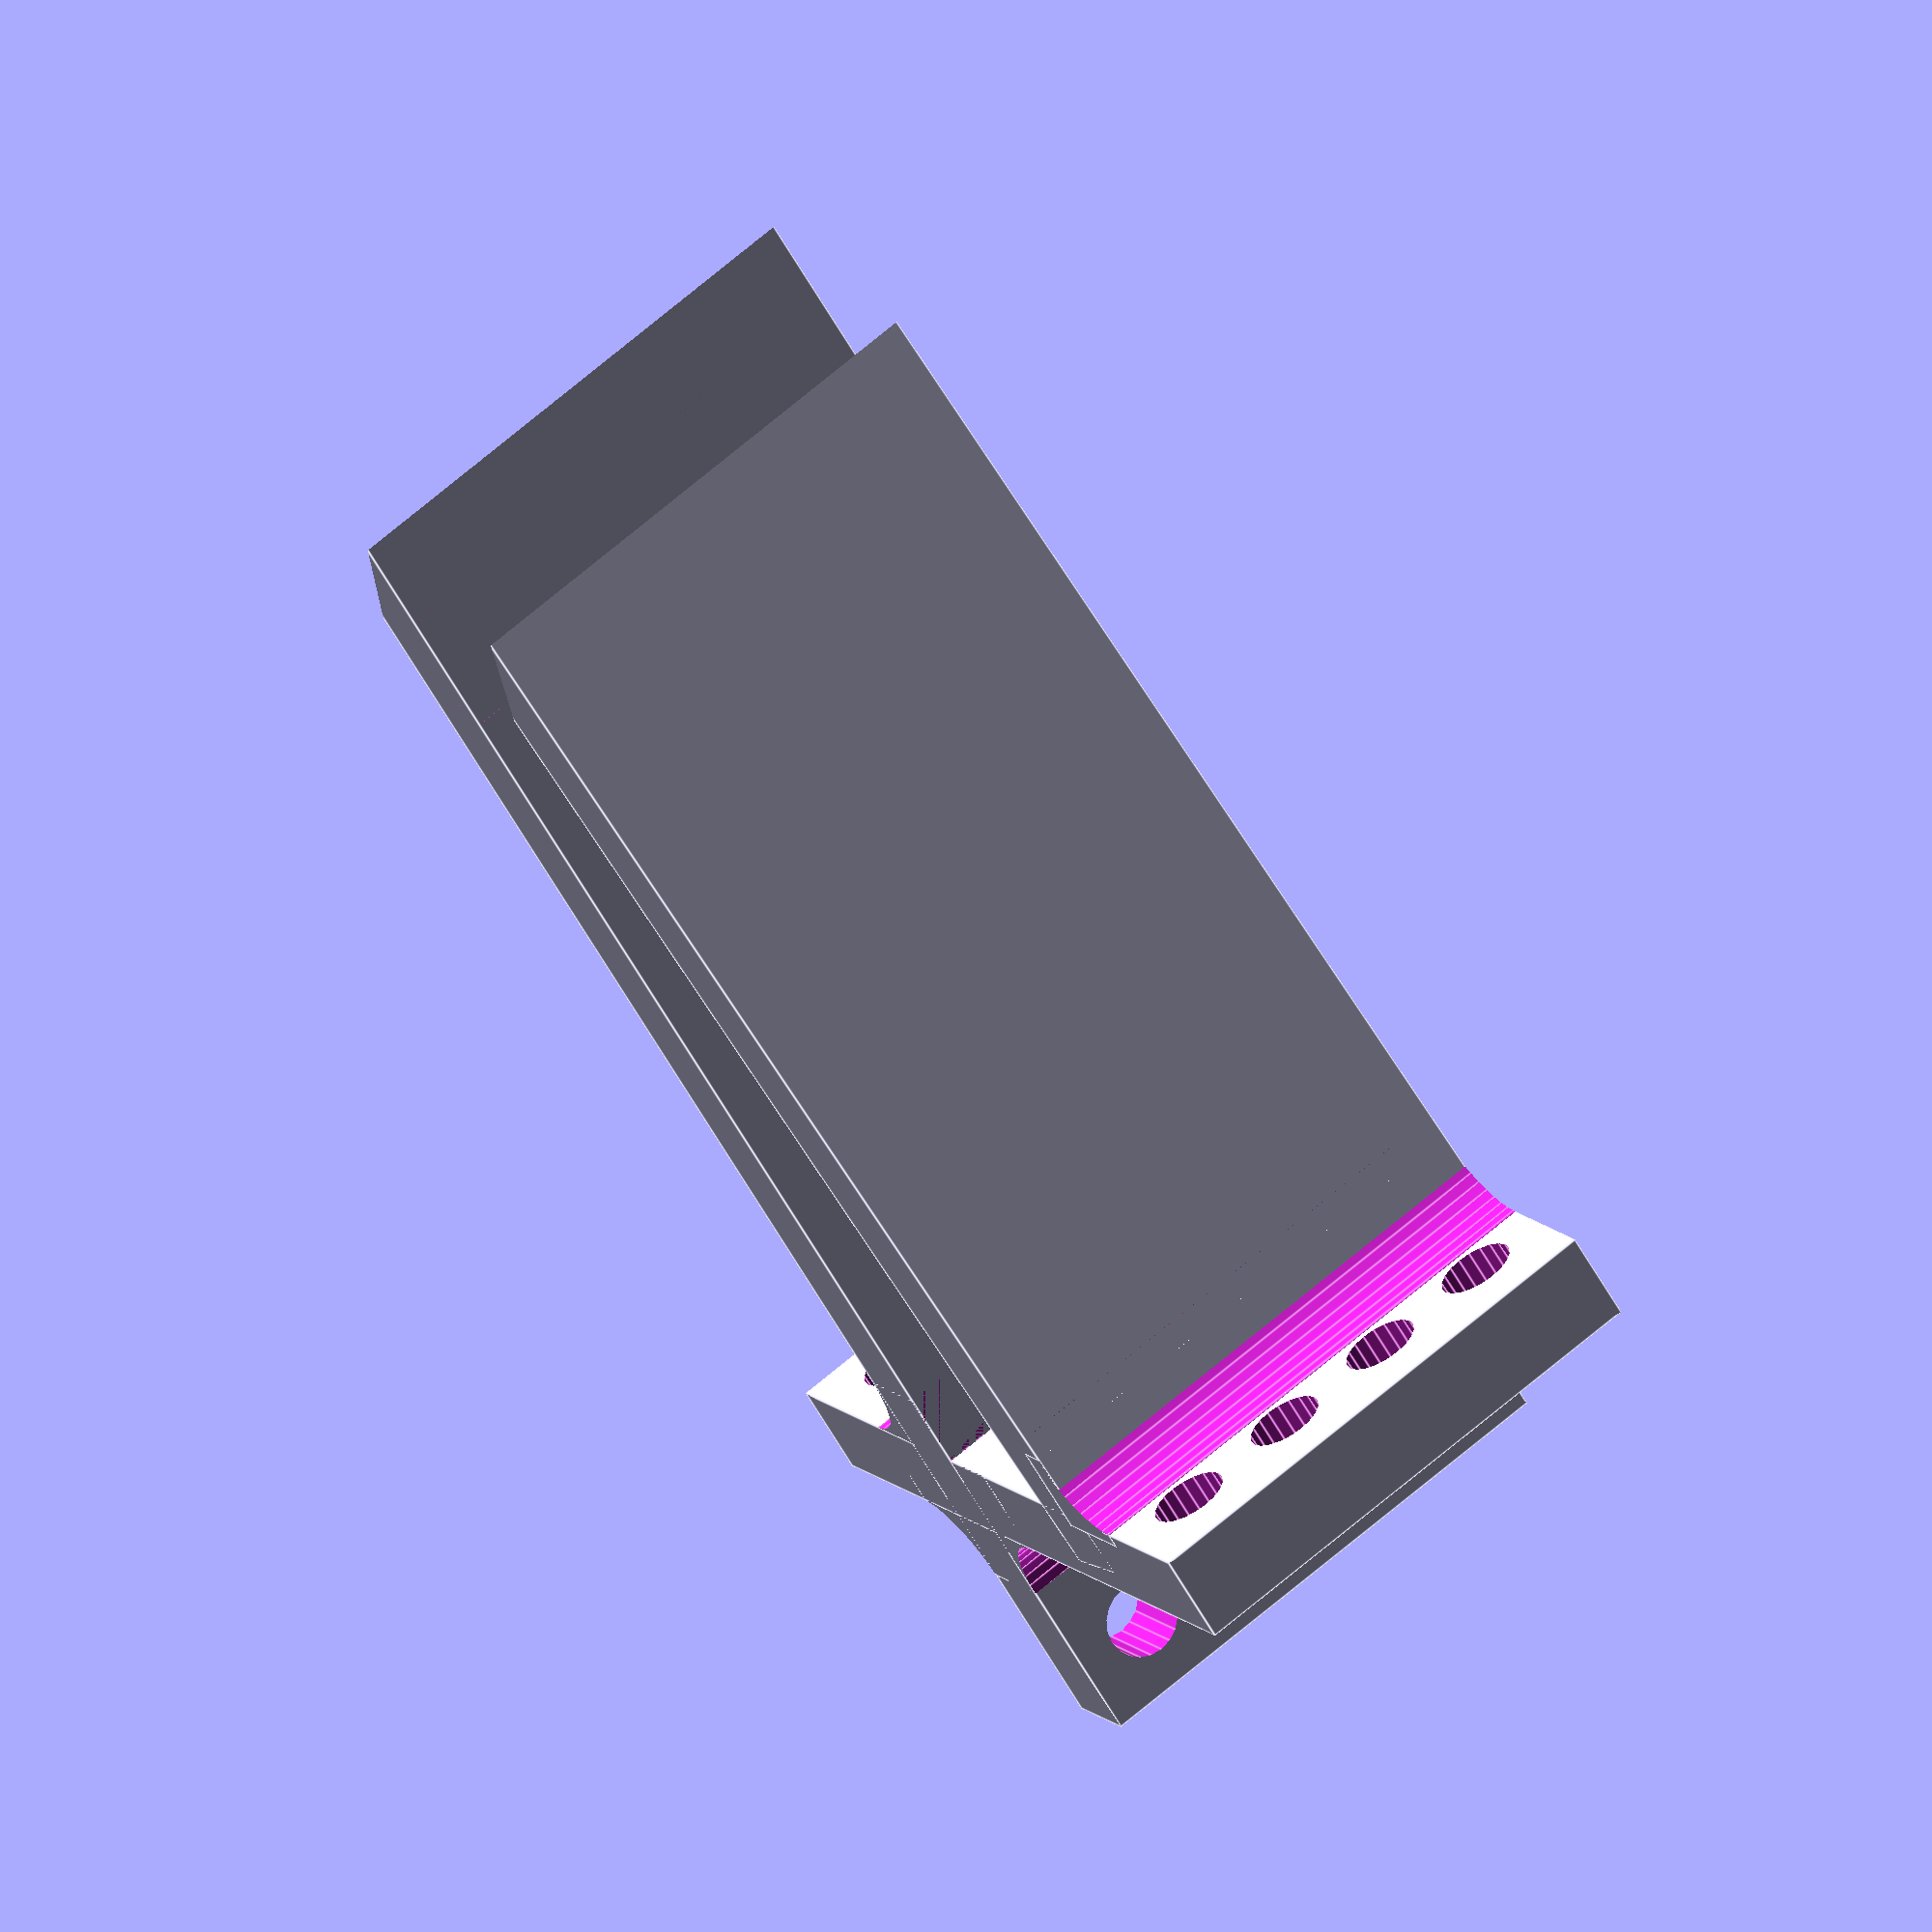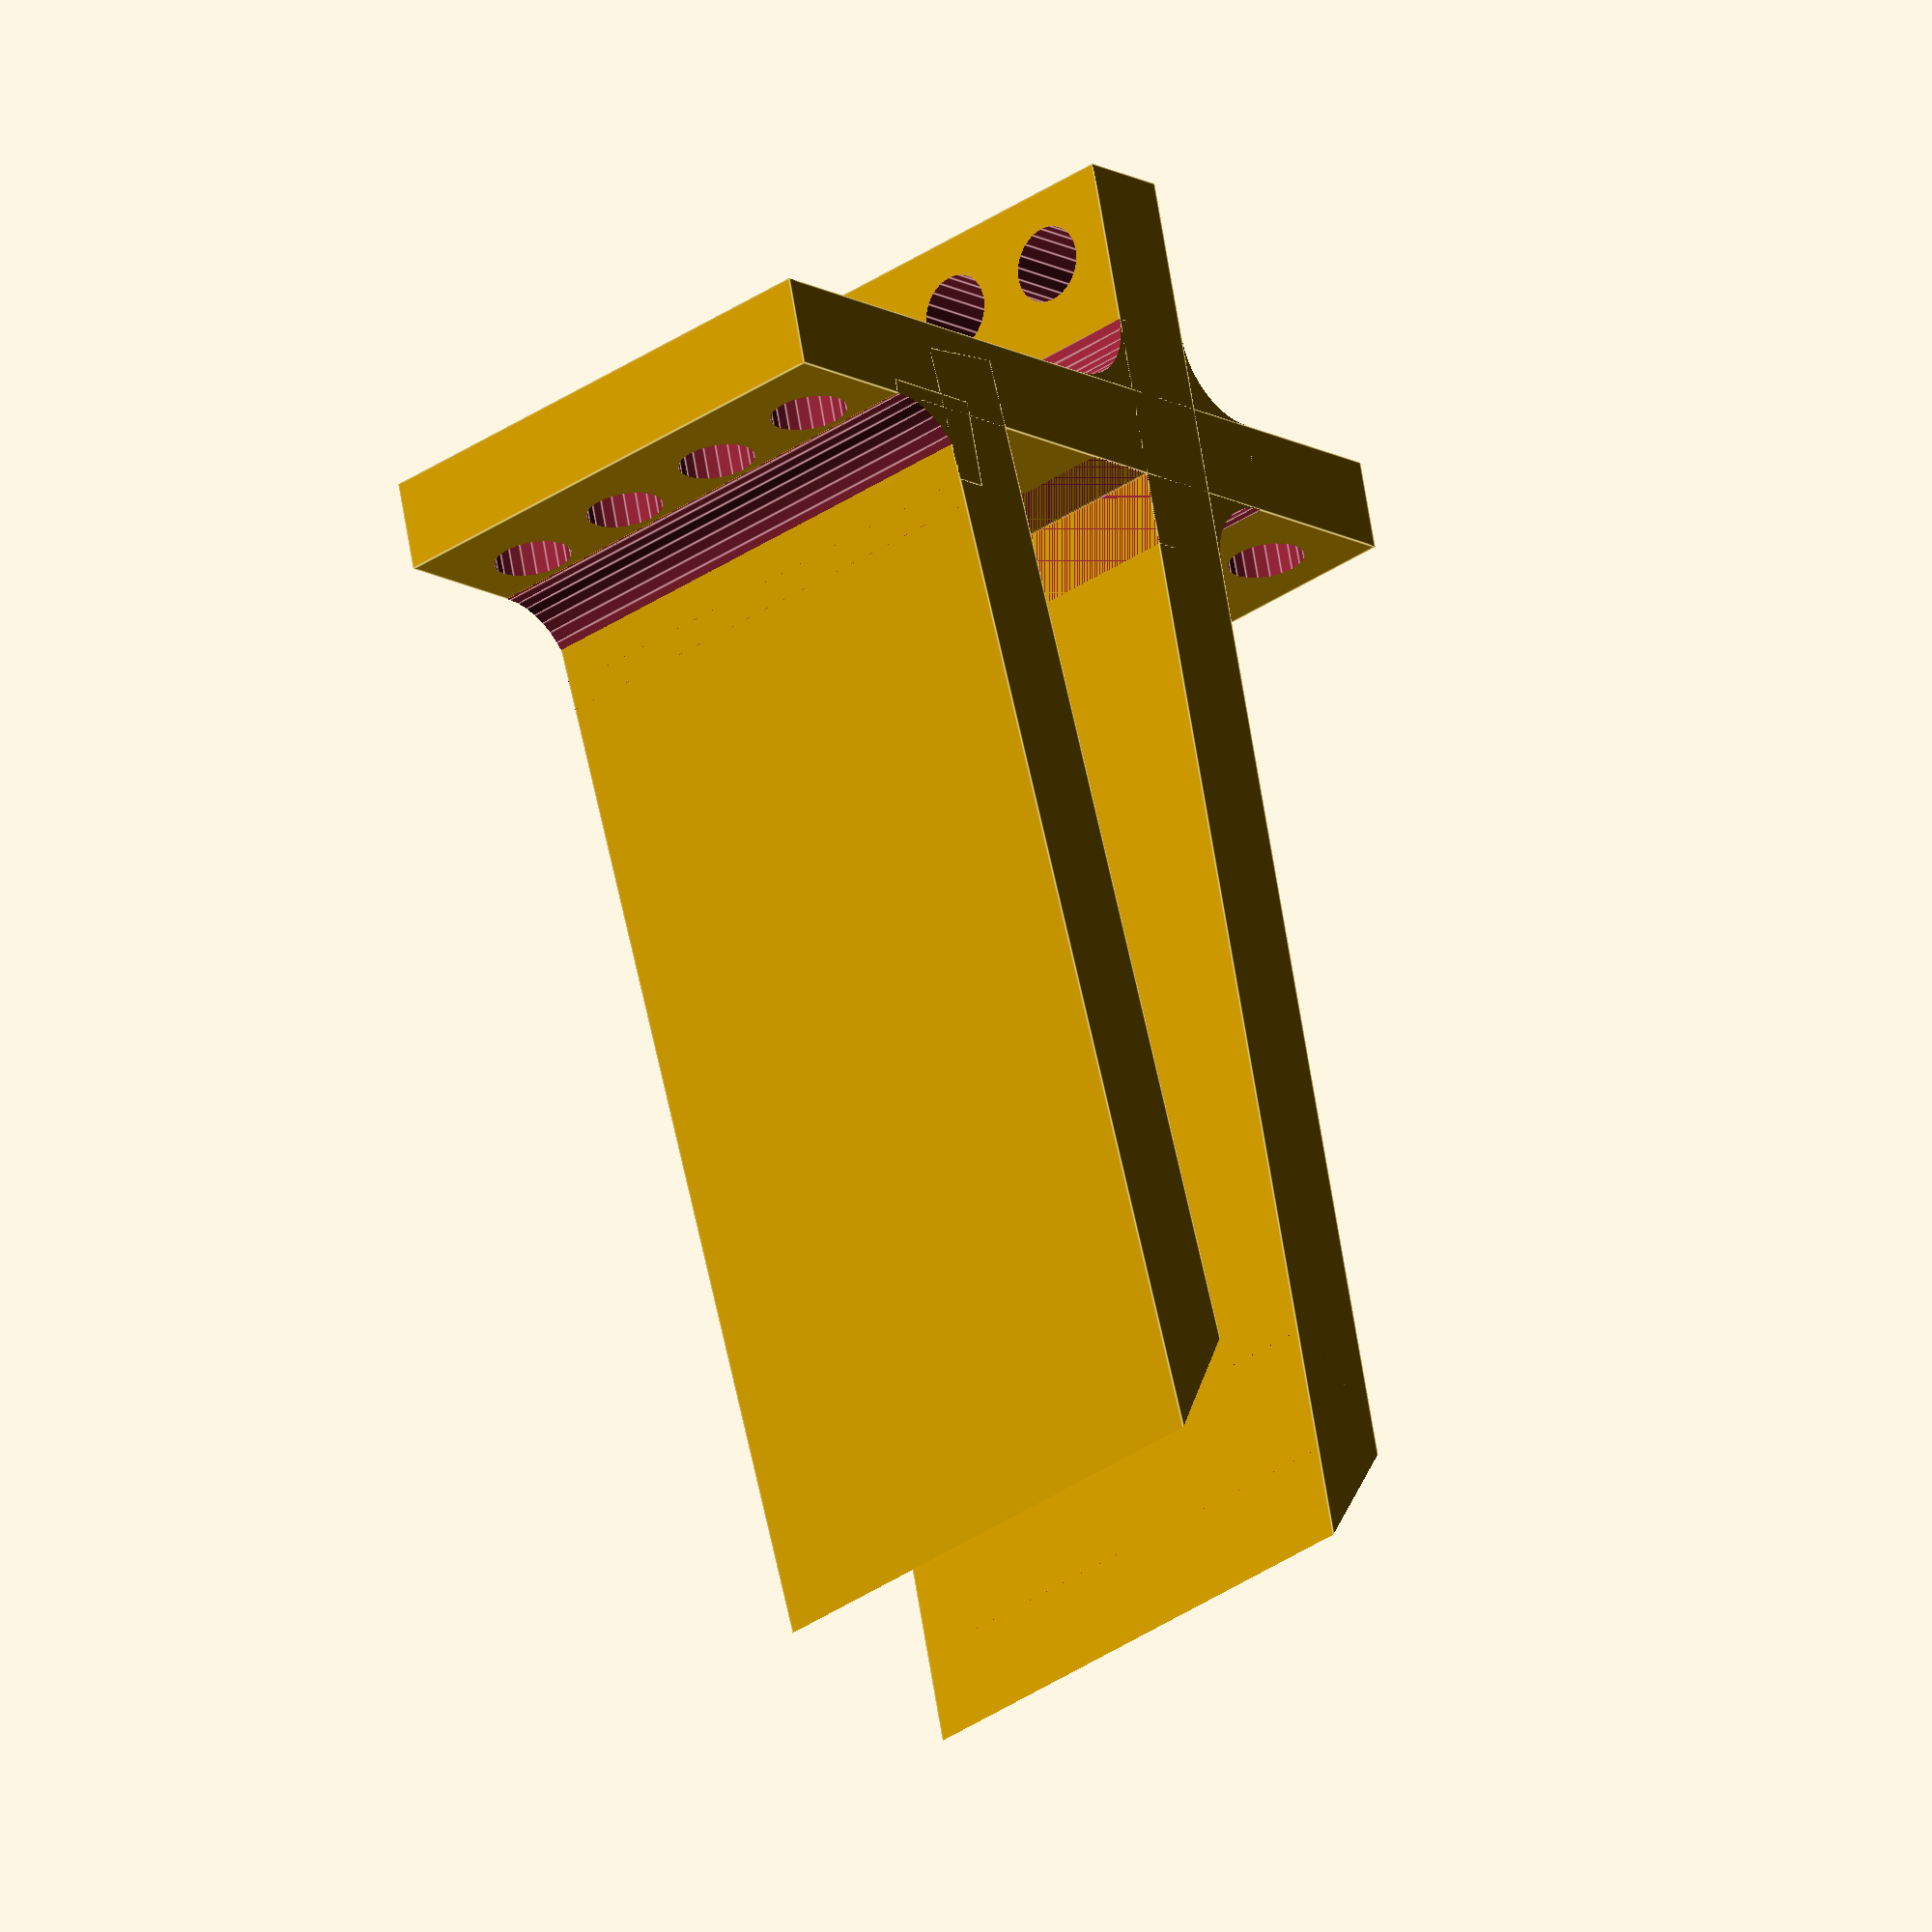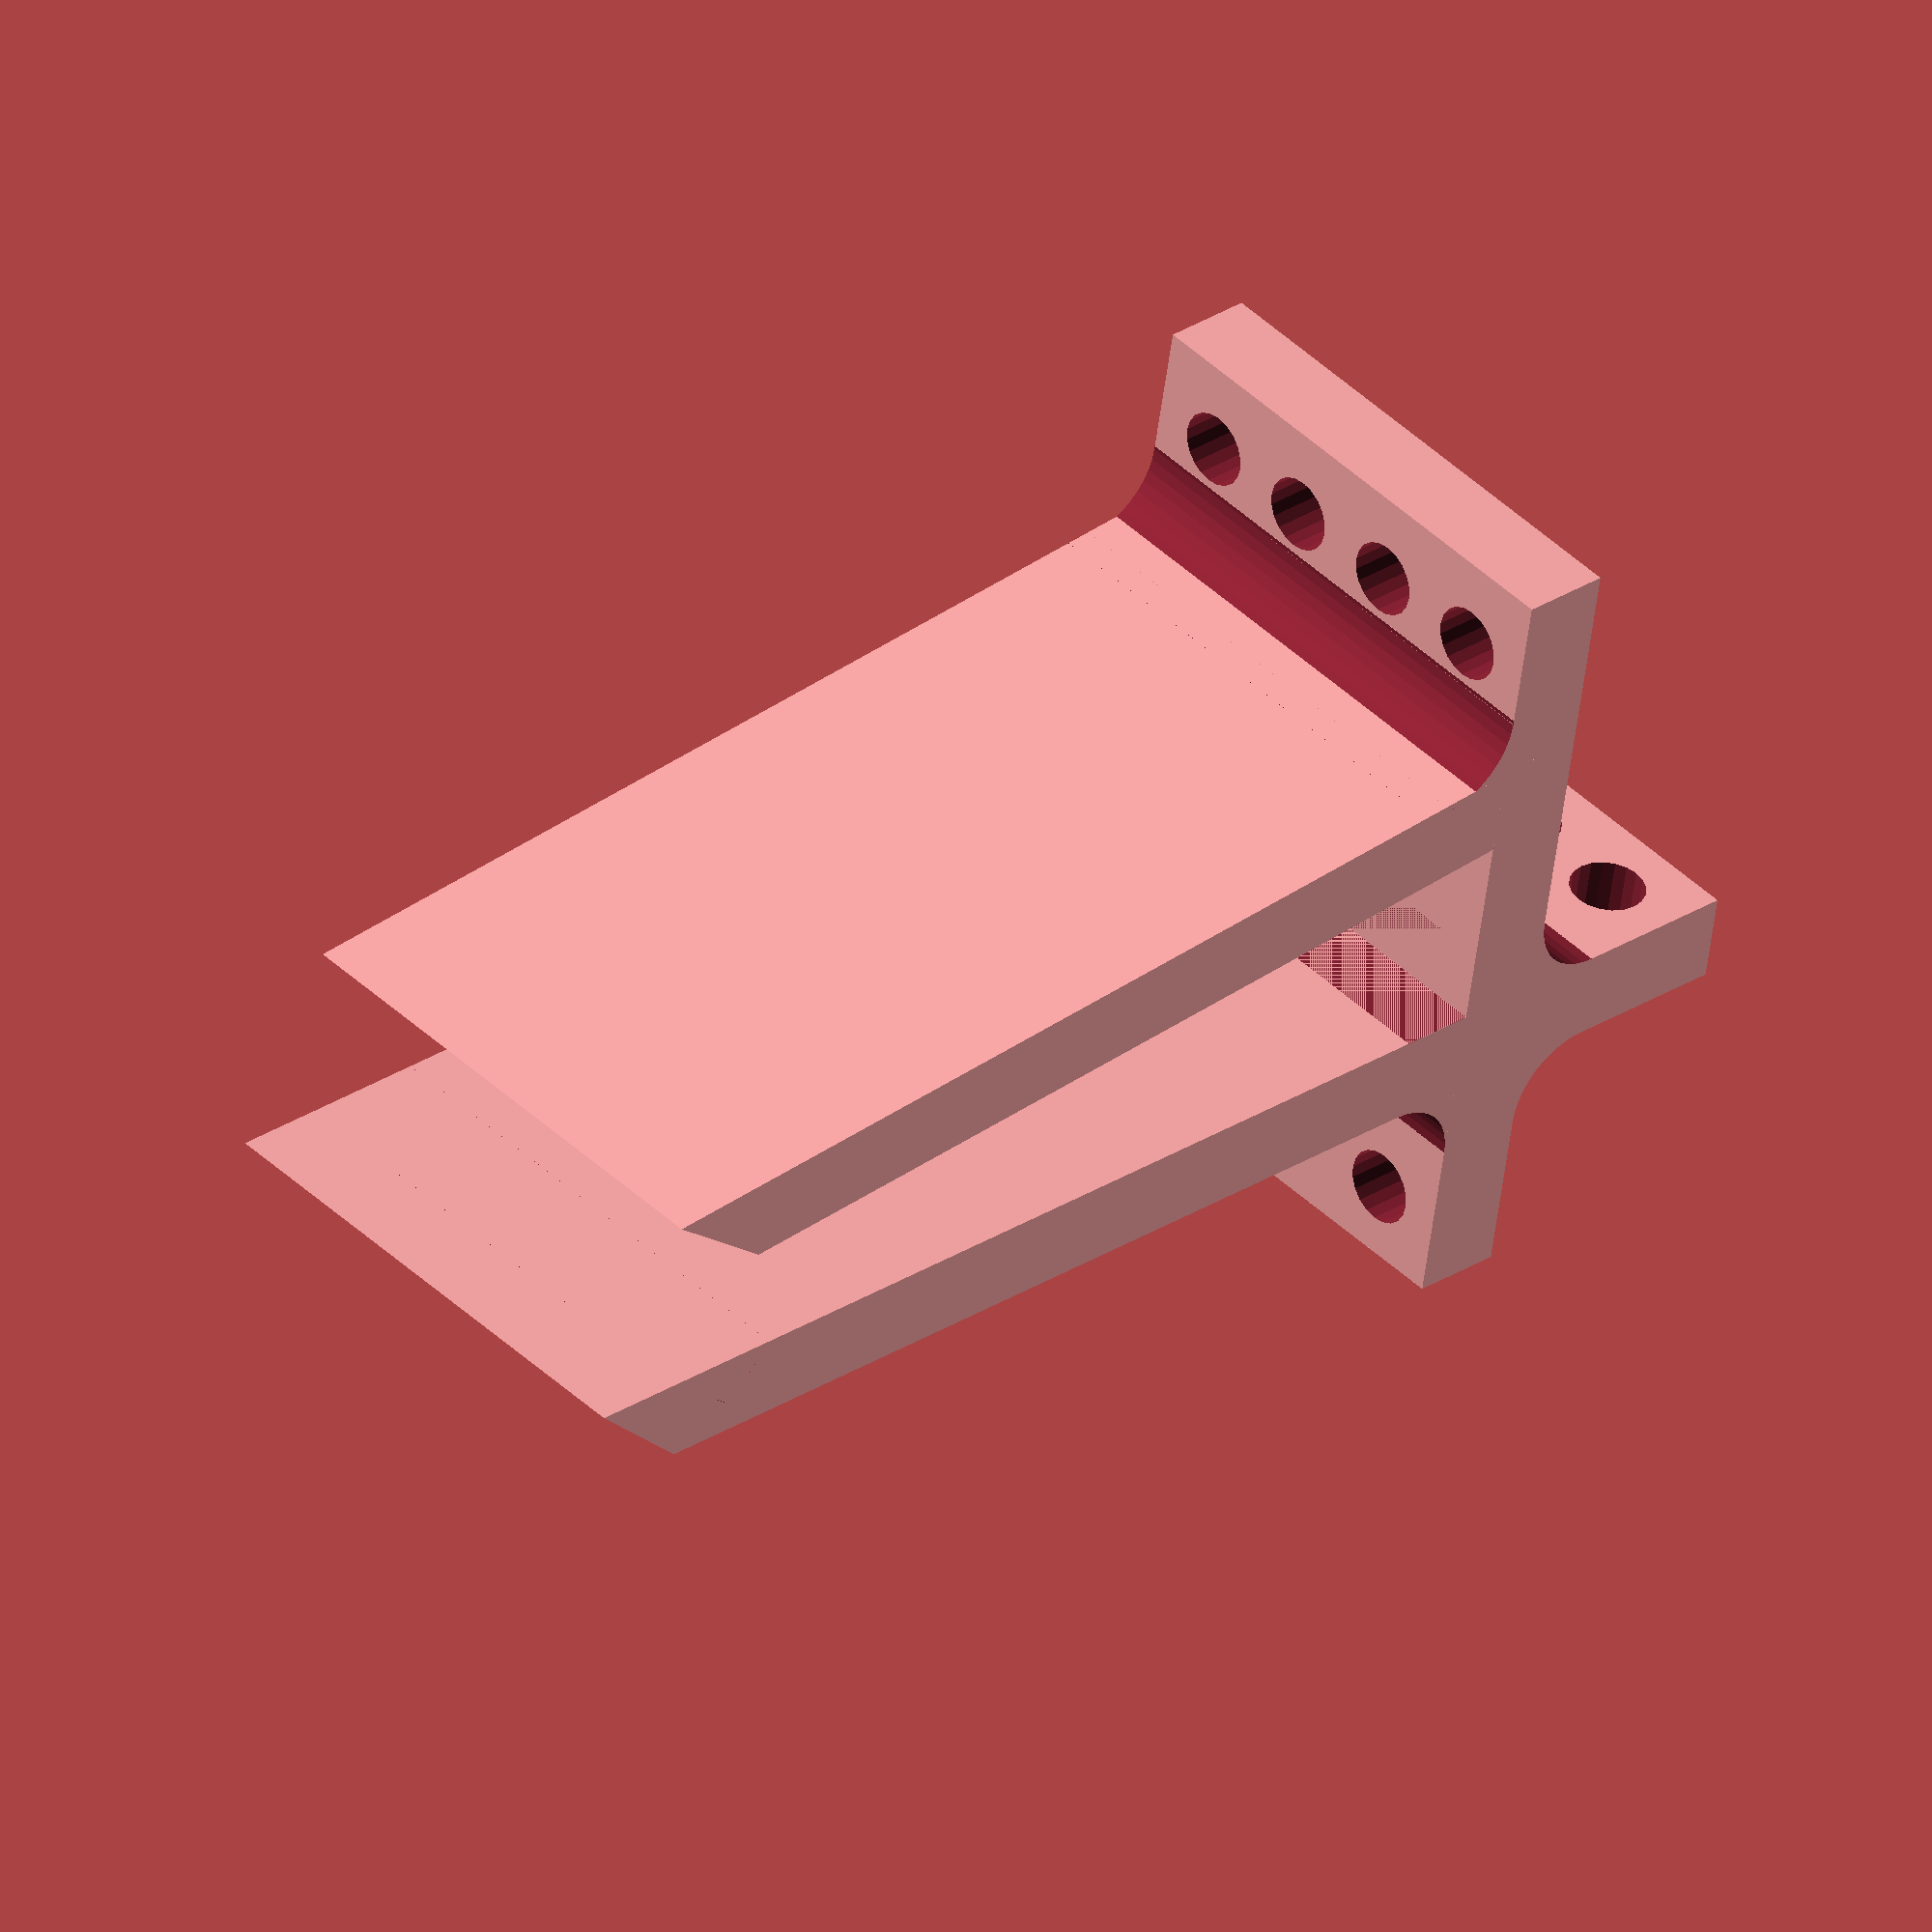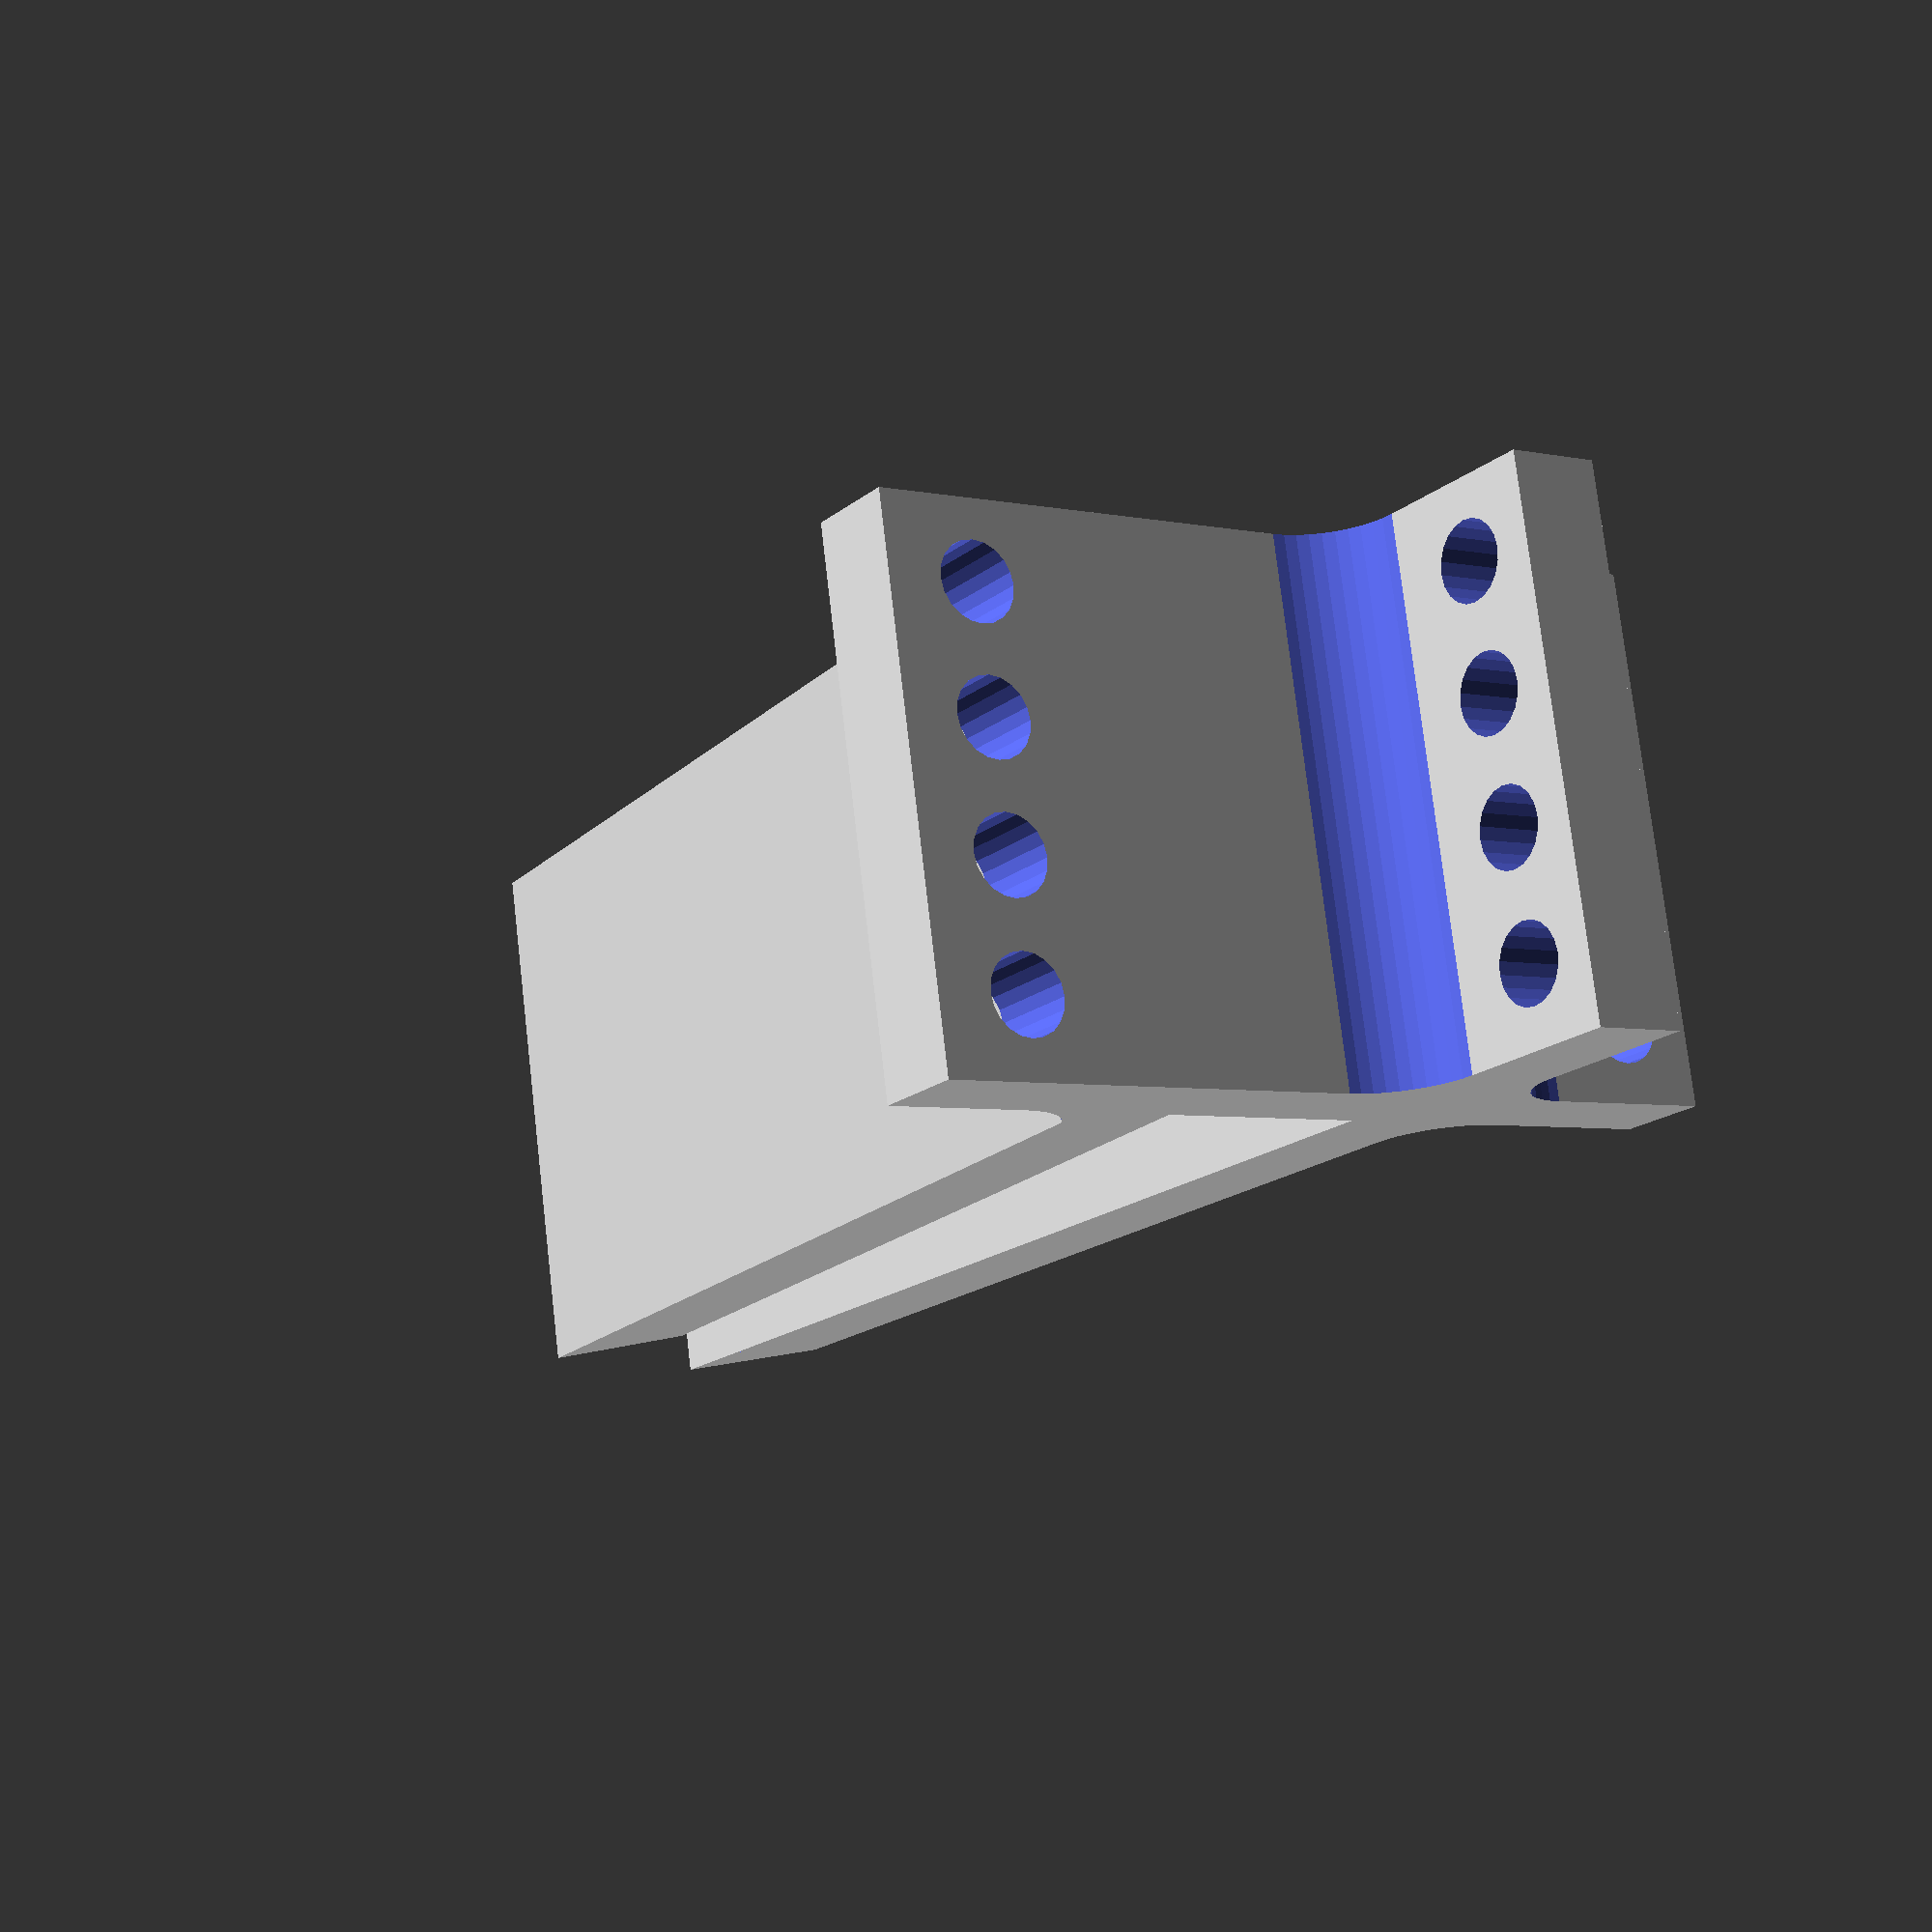
<openscad>
////////////////////////////////////////////////////////////////
// PARAMETERS //////////////////////////////////////////////////

holeCount = 4;

glassThickness = 10; // in millimeters

// Other variables that people don't get to choose
// none


module tubeBracket(holeCount, glassThickness) {
  width = (holeCount * 8) + 2;  // body width
  spacing = glassThickness + 3; // space between each branch of the fork
  thickness = 6;  // body thickness
  
  translate([0, 0, width]) // position ready for printing
  rotate(90, [0, 1, 0])
  difference() {
    union() {
      // 3 rounded corners, 1 square corner
      translate([0, -5, -5]) {
        difference() {
          cube([width, 10 + thickness, 10 + thickness]);
           translate([-1, 11, -1])
            cube([width + 2, 6, 6]);
          translate([-1,0,0])
            rotate(90, [0,1,0])
              cylinder(h=width + 2, r=5, $fn=40);
          translate([-1, 0, 10 + thickness])
            rotate(90, [0,1,0])
              cylinder(h=width + 2, r=5, $fn=40);
          translate([-1, 10 + thickness, 10 + thickness])
            rotate(90, [0,1,0])
              cylinder(h=width + 2, r=5, $fn=40);        
        }
      }
      translate([0, -16,0])
        cube([width, 42 + spacing, thickness]);  // horizontal
      translate([0, 0, -80]) {
        difference() {
          cube([width, thickness, 102]);  // main vertical
          translate([-5,1,-5])
          rotate(40, [1,0,0])
            cube([width + 10, 10, 20]);  // bottom chamfer
        }
      }
      translate([0, spacing , -75])
        rotate(-5, [1, 0, 0])
          difference() {
            cube([width, thickness, 80]);  // skewed vertical
            translate([-5,1,-5])
            rotate(40, [1,0,0])
              cube([width + 10, 10, 20]);  // bottom chamfer
          }
      translate([0, spacing + 2*thickness - 2, -5]) {
        difference() {
          cube([width, 7, 6]);
          translate([-1, 6.7, 0])
            rotate(90, [0, 1, 0])
              cylinder(h=width+2, r=5, $fn=40);  //  inside filet
        }
      }
    };
    holes(holeCount = holeCount, rotation = 0, translateY = -11, translateZ = -1);
    holes(holeCount = holeCount, rotation = 0, translateY = 20 + spacing, translateZ = -1);
    holes(holeCount = holeCount, rotation = 90, translateY = 10, translateZ = 17);
  }
}

module holes(holeCount, rotation, translateY, translateZ) {
  for(hole = [1 : holeCount]) {
    translate([hole*8 - 3, translateY, translateZ])
      rotate(rotation, [1, 0, 0])
        cylinder(h=12, r = 2.5, $fn=20);
  }
}


tubeBracket(holeCount = holeCount, glassThickness = glassThickness);
</openscad>
<views>
elev=110.5 azim=220.5 roll=130.4 proj=o view=edges
elev=214.6 azim=76.6 roll=227.1 proj=o view=edges
elev=135.8 azim=189.9 roll=222.3 proj=o view=wireframe
elev=103.8 azim=124.4 roll=186.6 proj=p view=wireframe
</views>
